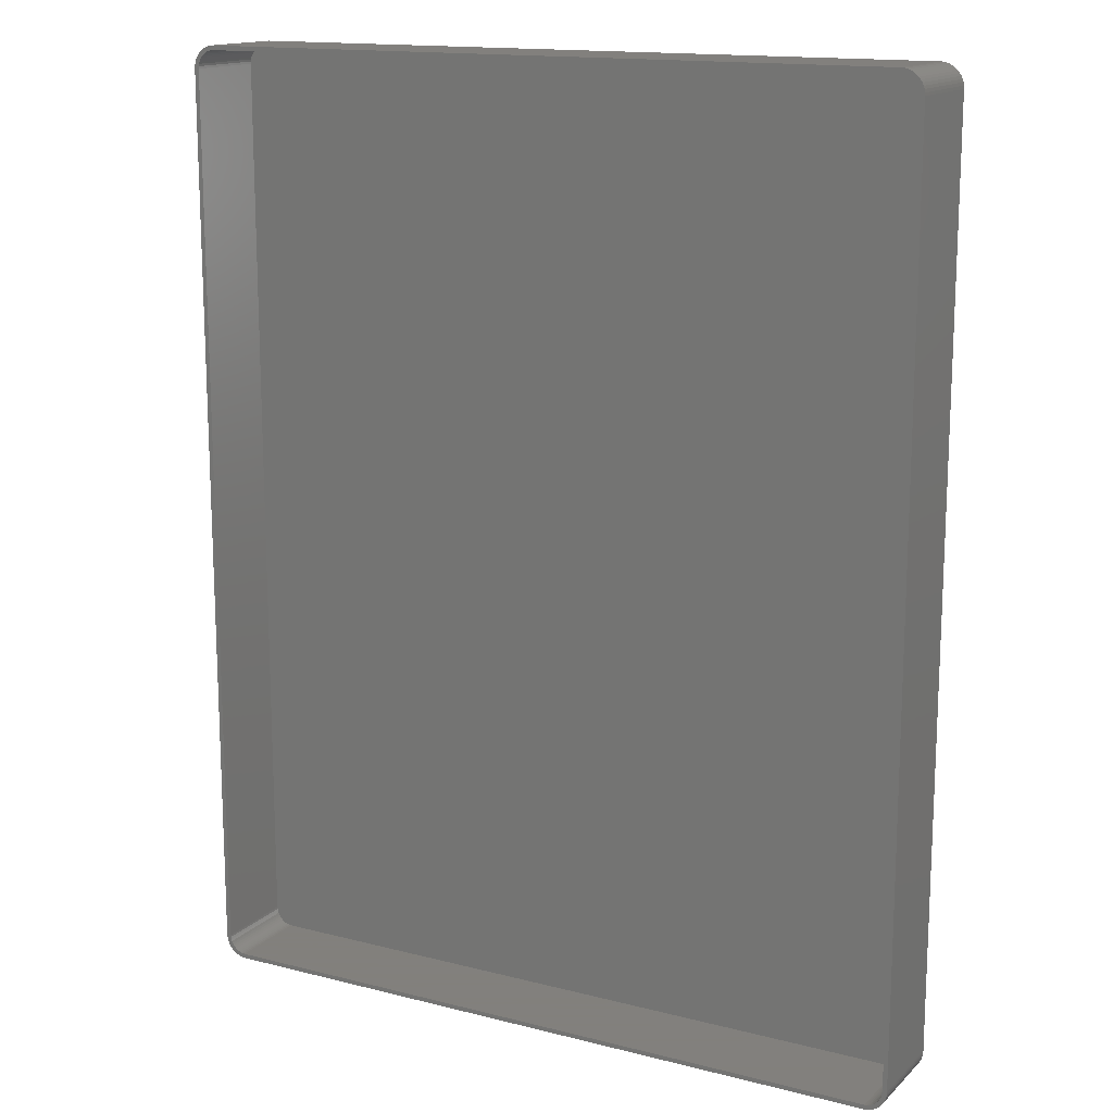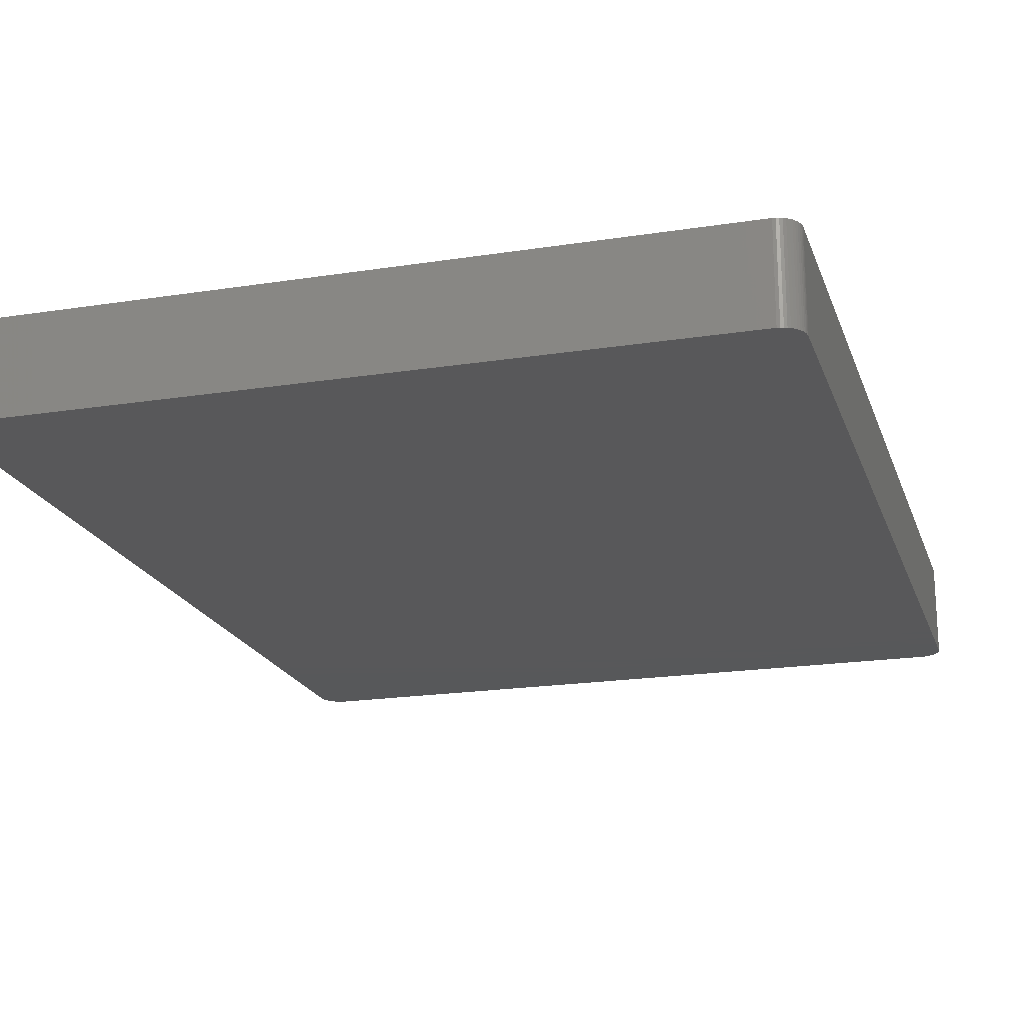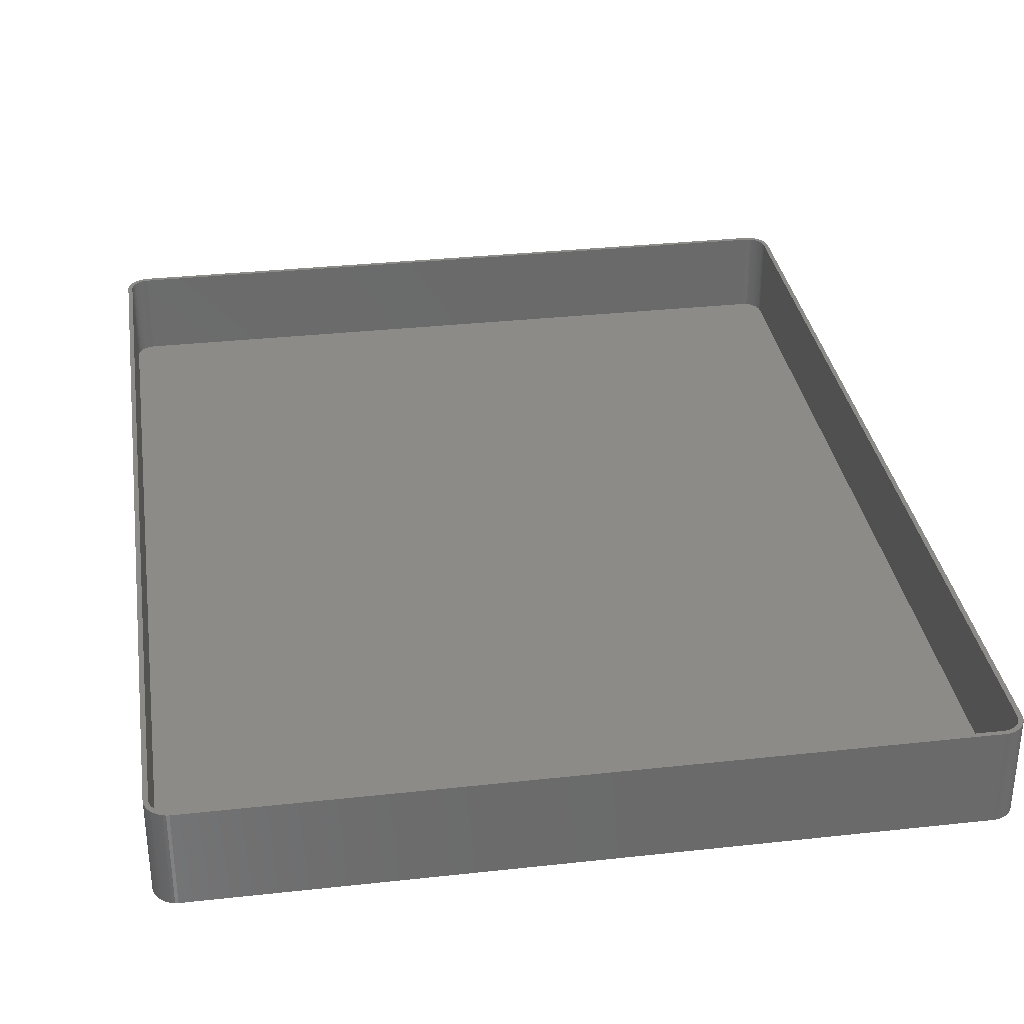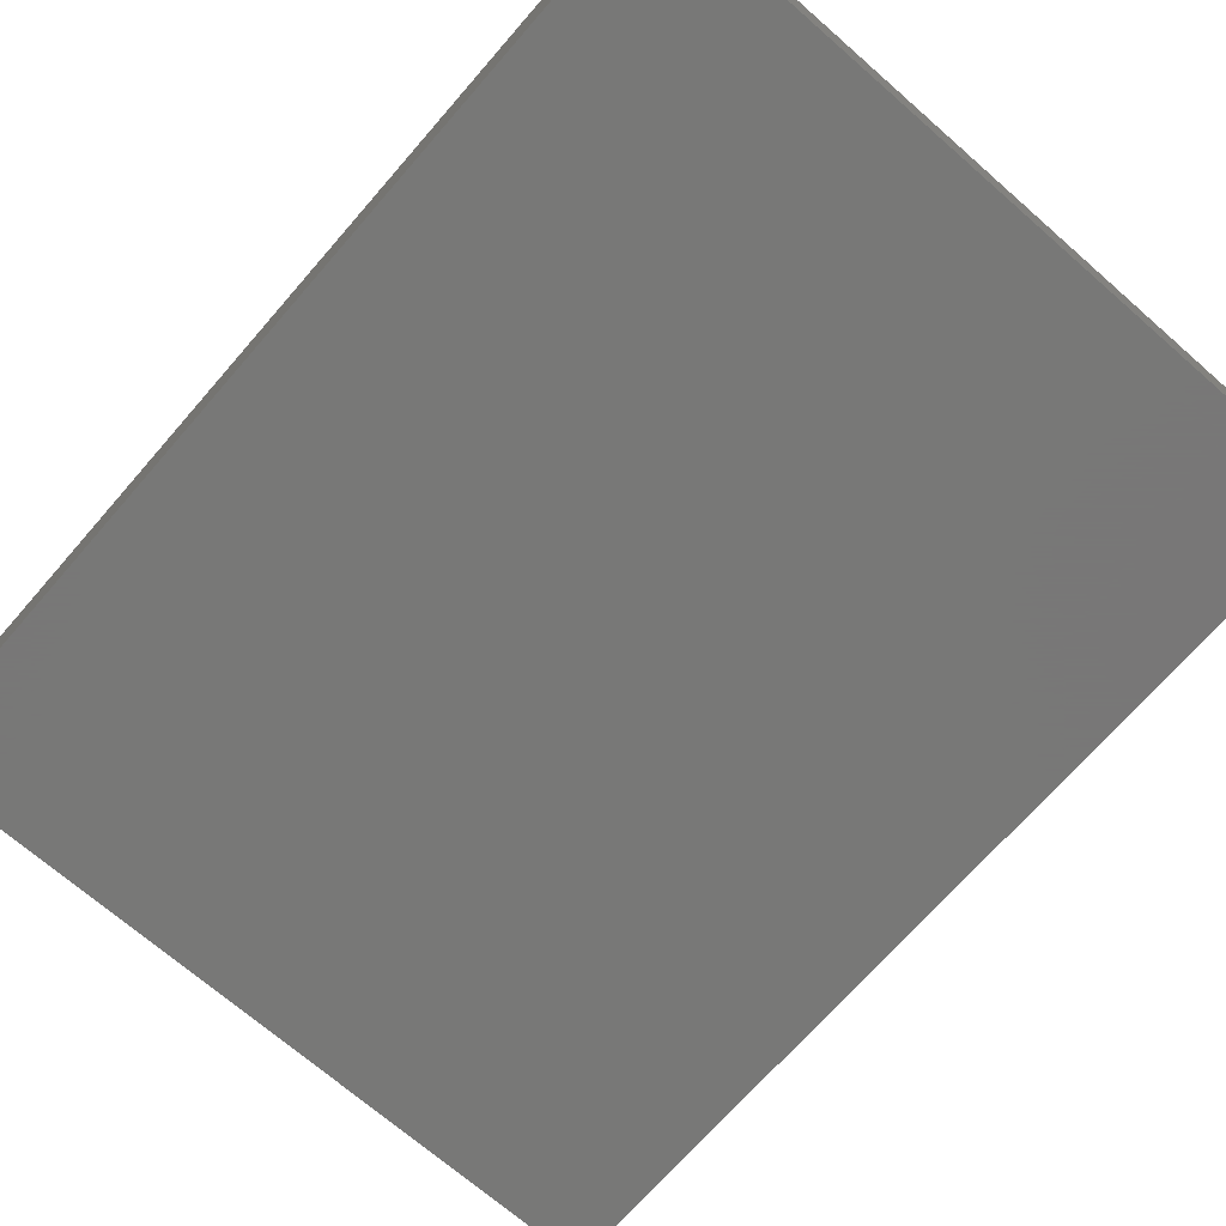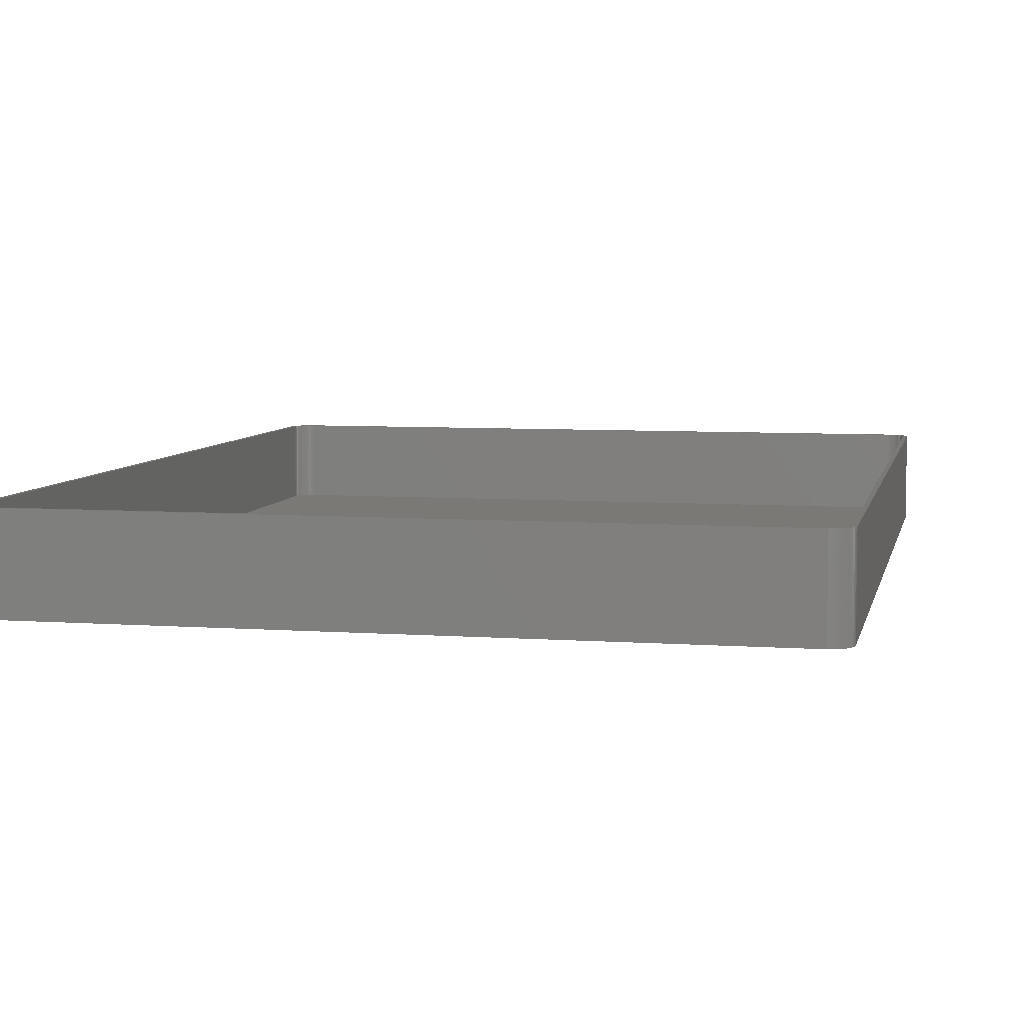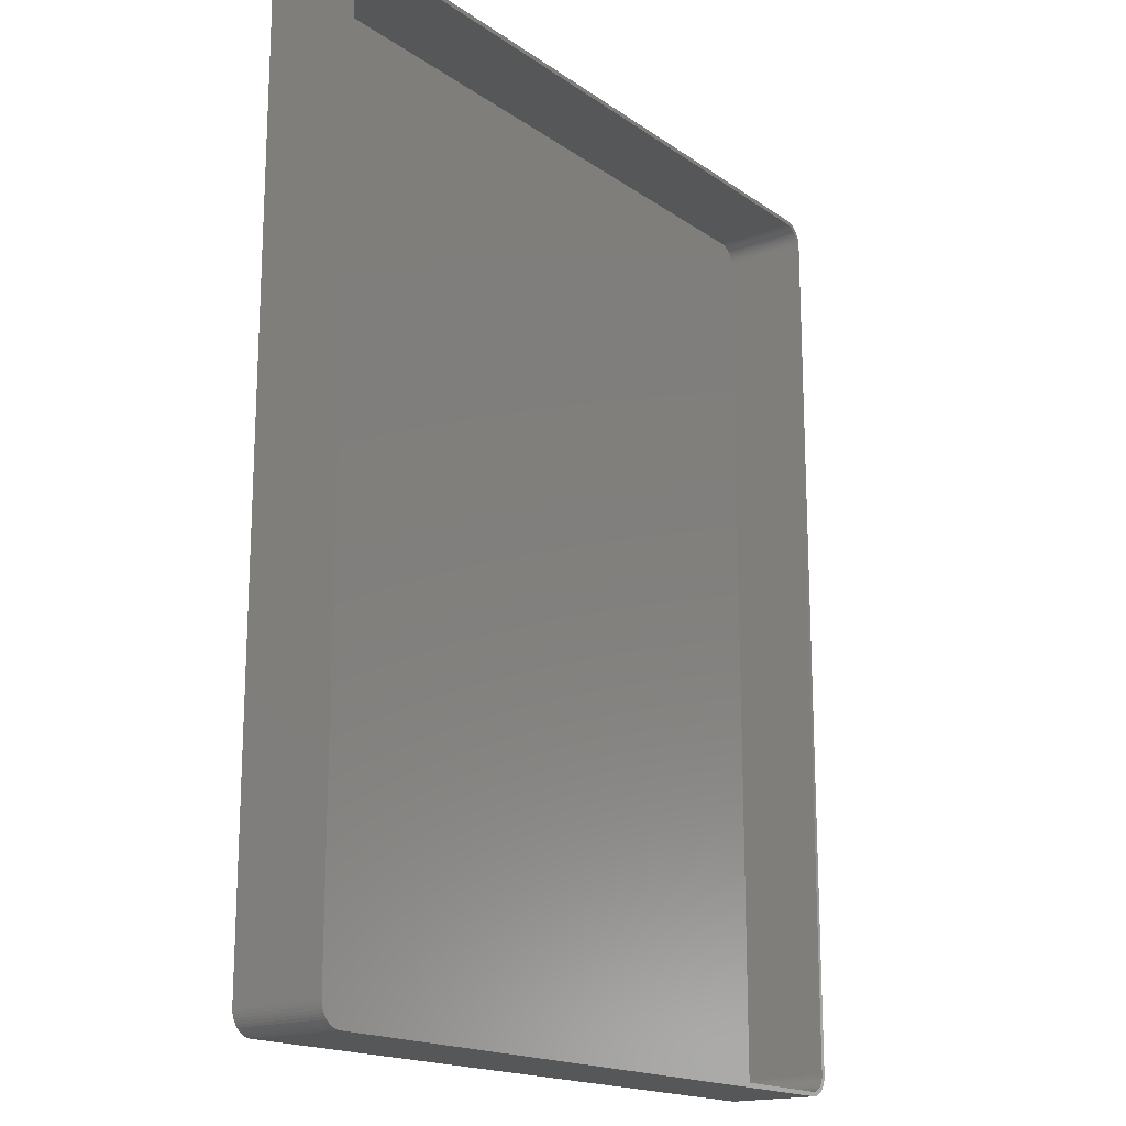
<metadata>
{"format":"stl","ext":"stl","renderer":"f3d","projection":"perspective","resolution":1024,"background":"white","views":[{"elev":14.9,"azim":28.7,"up":"+Y"},{"elev":-19.8,"azim":-163.8,"up":"+Z"},{"elev":33.1,"azim":171.4,"up":"+Z"},{"elev":-70.4,"azim":-41.1,"up":"+Z"},{"elev":6.4,"azim":12.0,"up":"+Z"},{"elev":-17.3,"azim":-53.2,"up":"+Y"}]}
</metadata>
<code>
# stl→obj: 208 verts, 412 faces
v -82.5 100 0
v -82.46 100.6 21
v -82.46 100.6 0
v -82.5 100 21
v -82.5 -100 0
v -82.5 -100 21
v 82.5 -100 21
v 82.5 100 0
v 82.5 100 21
v 82.5 -100 0
v 81.5 100 21
v 82.46 100.6 21
v 81.47 100.5 21
v 82.34 101.2 21
v 81.5 -100 21
v 81.37 101 21
v 82.15 101.8 21
v 82.46 -100.6 21
v 81.22 101.5 21
v 81.88 102.4 21
v 81.47 -100.5 21
v 81.01 101.9 21
v 81.55 102.9 21
v 82.34 -101.2 21
v 81.37 -101 21
v 80.74 102.4 21
v 81.14 103.4 21
v 80.42 102.7 21
v 80.69 103.9 21
v 80.05 103.1 21
v 80.18 104.2 21
v 79.64 103.4 21
v 79.63 104.5 21
v 79.2 103.6 21
v 79.05 104.8 21
v 78.74 103.8 21
v 78.44 104.9 21
v 78.25 103.9 21
v 77.81 105 21
v 77.75 104 21
v -77.75 104 21
v -77.81 105 21
v -78.25 103.9 21
v -78.44 104.9 21
v -78.74 103.8 21
v -79.05 104.8 21
v -79.2 103.6 21
v -79.63 104.5 21
v -79.64 103.4 21
v -80.18 104.2 21
v -80.05 103.1 21
v -80.69 103.9 21
v -80.42 102.7 21
v -81.14 103.4 21
v -80.74 102.4 21
v -81.55 102.9 21
v -81.01 101.9 21
v -81.88 102.4 21
v -81.22 101.5 21
v -82.34 101.2 21
v -81.37 101 21
v -82.15 101.8 21
v 82.15 -101.8 21
v 81.22 -101.5 21
v 81.88 -102.4 21
v 81.01 -101.9 21
v 81.55 -102.9 21
v 80.74 -102.4 21
v 81.14 -103.4 21
v 80.42 -102.7 21
v 80.69 -103.9 21
v 80.05 -103.1 21
v 80.18 -104.2 21
v 79.64 -103.4 21
v 79.63 -104.5 21
v 79.2 -103.6 21
v 79.05 -104.8 21
v 78.74 -103.8 21
v 78.44 -104.9 21
v 78.25 -103.9 21
v 77.81 -105 21
v 77.75 -104 21
v -77.75 -104 21
v -77.81 -105 21
v -78.25 -103.9 21
v -78.44 -104.9 21
v -78.74 -103.8 21
v -79.05 -104.8 21
v -79.2 -103.6 21
v -79.63 -104.5 21
v -79.64 -103.4 21
v -80.18 -104.2 21
v -80.05 -103.1 21
v -80.69 -103.9 21
v -80.42 -102.7 21
v -81.14 -103.4 21
v -80.74 -102.4 21
v -81.55 -102.9 21
v -81.01 -101.9 21
v -81.88 -102.4 21
v -81.22 -101.5 21
v -82.15 -101.8 21
v -81.37 -101 21
v -82.34 -101.2 21
v -81.47 -100.5 21
v -82.46 -100.6 21
v -81.5 -100 21
v -81.5 100 21
v -81.47 100.5 21
v 77.81 -105 0
v 82.46 -100.6 0
v 82.34 -101.2 0
v 82.15 -101.8 0
v 81.88 -102.4 0
v 77.81 105 0
v 81.55 -102.9 0
v 82.34 101.2 0
v 82.15 101.8 0
v 81.14 -103.4 0
v 81.88 102.4 0
v 80.69 -103.9 0
v 81.55 102.9 0
v 80.18 -104.2 0
v 81.14 103.4 0
v 79.63 -104.5 0
v 80.69 103.9 0
v 79.05 -104.8 0
v 80.18 104.2 0
v 78.44 -104.9 0
v 79.63 104.5 0
v 79.05 104.8 0
v 78.44 104.9 0
v -77.81 -105 0
v 82.46 100.6 0
v -78.44 -104.9 0
v -79.05 -104.8 0
v -77.81 105 0
v -79.63 -104.5 0
v -78.44 104.9 0
v -80.18 -104.2 0
v -79.05 104.8 0
v -80.69 -103.9 0
v -79.63 104.5 0
v -81.14 -103.4 0
v -80.18 104.2 0
v -81.55 -102.9 0
v -80.69 103.9 0
v -81.88 -102.4 0
v -81.14 103.4 0
v -82.15 -101.8 0
v -81.55 102.9 0
v -82.34 -101.2 0
v -81.88 102.4 0
v -82.46 -100.6 0
v -82.15 101.8 0
v -82.34 101.2 0
v -77.75 104 2
v 77.75 104 2
v -80.74 -102.4 2
v -80.42 -102.7 2
v 77.75 -104 2
v -77.75 -104 2
v -81.5 -100 2
v -81.47 -100.5 2
v 81.5 -100 2
v 81.5 100 2
v 81.01 101.9 2
v 80.74 102.4 2
v -78.74 -103.8 2
v -79.2 -103.6 2
v -78.25 -103.9 2
v -81.5 100 2
v -81.22 -101.5 2
v -81.01 -101.9 2
v 81.22 -101.5 2
v 81.37 -101 2
v -79.64 -103.4 2
v -80.05 -103.1 2
v -81.37 -101 2
v -80.42 102.7 2
v -80.05 103.1 2
v -79.64 103.4 2
v -79.2 103.6 2
v 79.64 -103.4 2
v 79.2 -103.6 2
v 79.64 103.4 2
v 80.05 103.1 2
v 78.74 103.8 2
v 79.2 103.6 2
v 81.37 101 2
v 81.22 101.5 2
v 80.42 -102.7 2
v 80.74 -102.4 2
v 81.01 -101.9 2
v -80.74 102.4 2
v -81.01 101.9 2
v -81.22 101.5 2
v -81.37 101 2
v -78.74 103.8 2
v -78.25 103.9 2
v 78.74 -103.8 2
v 80.42 102.7 2
v 78.25 103.9 2
v 81.47 100.5 2
v 81.47 -100.5 2
v 80.05 -103.1 2
v 78.25 -103.9 2
v -81.47 100.5 2
f 1 2 3
f 2 1 4
f 5 4 1
f 4 5 6
f 7 8 9
f 8 7 10
f 11 9 12
f 9 11 7
f 13 12 14
f 15 7 11
f 16 14 17
f 7 15 18
f 19 17 20
f 21 18 15
f 22 20 23
f 18 21 24
f 25 24 21
f 12 13 11
f 14 16 13
f 17 19 16
f 26 23 27
f 20 22 19
f 23 26 22
f 28 27 29
f 27 28 26
f 30 29 31
f 29 30 28
f 31 32 30
f 33 32 31
f 33 34 32
f 35 34 33
f 35 36 34
f 37 36 35
f 37 38 36
f 39 38 37
f 39 40 38
f 39 41 40
f 42 41 39
f 42 43 41
f 44 43 42
f 44 45 43
f 46 45 44
f 46 47 45
f 48 47 46
f 48 49 47
f 50 49 48
f 49 50 51
f 52 51 50
f 51 52 53
f 54 53 52
f 53 54 55
f 56 55 54
f 55 56 57
f 58 57 56
f 57 58 59
f 60 61 62
f 59 62 61
f 62 59 58
f 24 25 63
f 64 63 25
f 63 64 65
f 66 65 64
f 65 66 67
f 68 67 66
f 67 68 69
f 70 69 68
f 69 70 71
f 72 71 70
f 71 72 73
f 74 73 72
f 74 75 73
f 76 75 74
f 76 77 75
f 78 77 76
f 78 79 77
f 80 79 78
f 80 81 79
f 82 81 80
f 83 81 82
f 83 84 81
f 85 84 83
f 85 86 84
f 87 86 85
f 87 88 86
f 89 88 87
f 89 90 88
f 91 90 89
f 92 91 93
f 91 92 90
f 94 93 95
f 93 94 92
f 96 95 97
f 98 97 99
f 95 96 94
f 100 99 101
f 102 101 103
f 104 103 105
f 97 98 96
f 106 105 107
f 108 4 107
f 61 60 109
f 6 107 4
f 2 109 60
f 106 107 6
f 109 2 108
f 99 100 98
f 108 2 4
f 101 102 100
f 103 104 102
f 105 106 104
f 110 10 111
f 10 5 8
f 110 111 112
f 1 8 5
f 110 112 113
f 10 110 5
f 110 113 114
f 115 8 1
f 110 114 116
f 117 115 118
f 110 116 119
f 118 115 120
f 110 119 121
f 120 115 122
f 110 121 123
f 122 115 124
f 110 123 125
f 124 115 126
f 110 125 127
f 126 115 128
f 110 127 129
f 128 115 130
f 130 115 131
f 131 115 132
f 5 110 133
f 8 115 134
f 5 133 135
f 134 115 117
f 5 135 136
f 115 1 137
f 5 136 138
f 137 1 139
f 5 138 140
f 139 1 141
f 5 140 142
f 141 1 143
f 5 142 144
f 143 1 145
f 5 144 146
f 145 1 147
f 5 146 148
f 147 1 149
f 5 148 150
f 149 1 151
f 5 150 152
f 151 1 153
f 5 152 154
f 153 1 155
f 155 1 156
f 156 1 3
f 115 42 39
f 42 115 137
f 150 104 152
f 104 150 102
f 154 6 5
f 6 154 106
f 125 73 75
f 73 125 123
f 133 81 84
f 81 133 110
f 142 92 94
f 92 142 140
f 141 48 46
f 48 141 143
f 151 54 149
f 54 151 56
f 3 60 156
f 60 3 2
f 148 102 150
f 102 148 100
f 152 106 154
f 106 152 104
f 127 75 77
f 75 127 125
f 69 116 67
f 116 69 119
f 63 112 24
f 112 63 113
f 138 88 90
f 88 138 136
f 136 86 88
f 86 136 135
f 12 117 14
f 117 12 134
f 9 134 12
f 134 9 8
f 14 118 17
f 118 14 117
f 20 122 23
f 122 20 120
f 130 35 33
f 35 130 131
f 132 39 37
f 39 132 115
f 131 37 35
f 37 131 132
f 126 31 29
f 31 126 128
f 139 46 44
f 46 139 141
f 147 54 52
f 54 147 149
f 137 44 42
f 44 137 139
f 155 58 153
f 58 155 62
f 156 62 155
f 62 156 60
f 146 100 148
f 100 146 98
f 110 79 81
f 79 110 129
f 129 77 79
f 77 129 127
f 121 69 71
f 69 121 119
f 67 114 65
f 114 67 116
f 24 111 18
f 111 24 112
f 135 84 86
f 84 135 133
f 140 90 92
f 90 140 138
f 144 98 146
f 98 144 96
f 17 120 20
f 120 17 118
f 128 33 31
f 33 128 130
f 124 29 27
f 29 124 126
f 23 124 27
f 124 23 122
f 145 52 50
f 52 145 147
f 143 50 48
f 50 143 145
f 153 56 151
f 56 153 58
f 123 71 73
f 71 123 121
f 65 113 63
f 113 65 114
f 18 10 7
f 10 18 111
f 144 94 96
f 94 144 142
f 157 40 41
f 40 157 158
f 95 159 97
f 159 95 160
f 161 83 82
f 83 161 162
f 105 163 107
f 163 105 164
f 165 11 166
f 11 165 15
f 167 26 168
f 26 167 22
f 169 89 87
f 89 169 170
f 162 85 83
f 85 162 171
f 107 172 108
f 172 107 163
f 99 173 101
f 173 99 174
f 175 25 176
f 25 175 64
f 177 93 91
f 93 177 178
f 171 87 85
f 87 171 169
f 170 91 89
f 91 170 177
f 101 179 103
f 179 101 173
f 97 174 99
f 174 97 159
f 180 51 53
f 51 180 181
f 182 47 49
f 47 182 183
f 184 76 74
f 76 184 185
f 186 30 32
f 30 186 187
f 188 34 36
f 34 188 189
f 190 19 191
f 19 190 16
f 192 68 193
f 68 192 70
f 194 64 175
f 64 194 66
f 178 95 93
f 95 178 160
f 57 195 55
f 195 57 196
f 61 197 59
f 197 61 198
f 55 180 53
f 180 55 195
f 199 43 45
f 43 199 200
f 200 41 43
f 41 200 157
f 185 78 76
f 78 185 201
f 189 32 34
f 32 189 186
f 187 28 30
f 28 187 202
f 168 28 202
f 28 168 26
f 158 38 40
f 38 158 203
f 203 36 38
f 36 203 188
f 191 22 167
f 22 191 19
f 204 16 190
f 16 204 13
f 166 13 204
f 13 166 11
f 176 21 205
f 21 176 25
f 193 66 194
f 66 193 68
f 206 74 72
f 74 206 184
f 158 166 204
f 166 172 165
f 158 204 190
f 163 165 172
f 158 190 191
f 166 158 172
f 158 191 167
f 161 165 163
f 158 167 168
f 176 161 175
f 158 168 202
f 175 161 194
f 158 202 187
f 194 161 193
f 158 187 186
f 193 161 192
f 158 186 189
f 192 161 206
f 158 189 188
f 206 161 184
f 158 188 203
f 184 161 185
f 185 161 201
f 201 161 207
f 172 158 157
f 165 161 205
f 172 157 200
f 205 161 176
f 172 200 199
f 161 163 162
f 172 199 183
f 162 163 171
f 172 183 182
f 171 163 169
f 172 182 181
f 169 163 170
f 172 181 180
f 170 163 177
f 172 180 195
f 177 163 178
f 172 195 196
f 178 163 160
f 172 196 197
f 160 163 159
f 172 197 198
f 159 163 174
f 172 198 208
f 174 163 173
f 173 163 179
f 179 163 164
f 103 164 105
f 164 103 179
f 59 196 57
f 196 59 197
f 109 198 61
f 198 109 208
f 108 208 109
f 208 108 172
f 183 45 47
f 45 183 199
f 205 15 165
f 15 205 21
f 192 72 70
f 72 192 206
f 201 80 78
f 80 201 207
f 207 82 80
f 82 207 161
f 181 49 51
f 49 181 182

</code>
